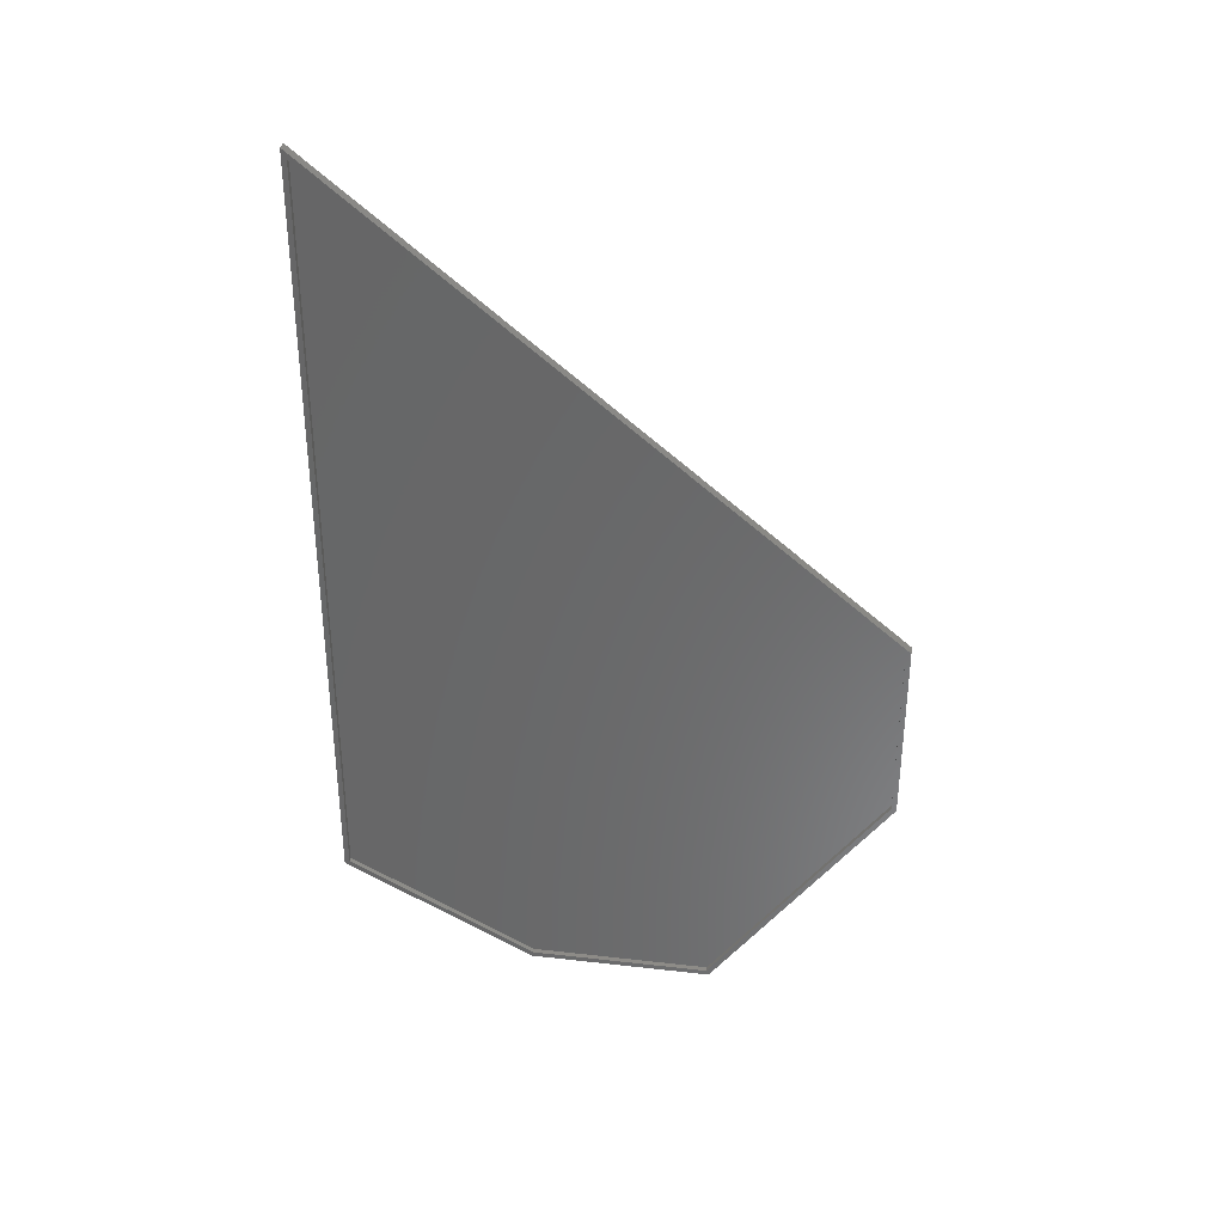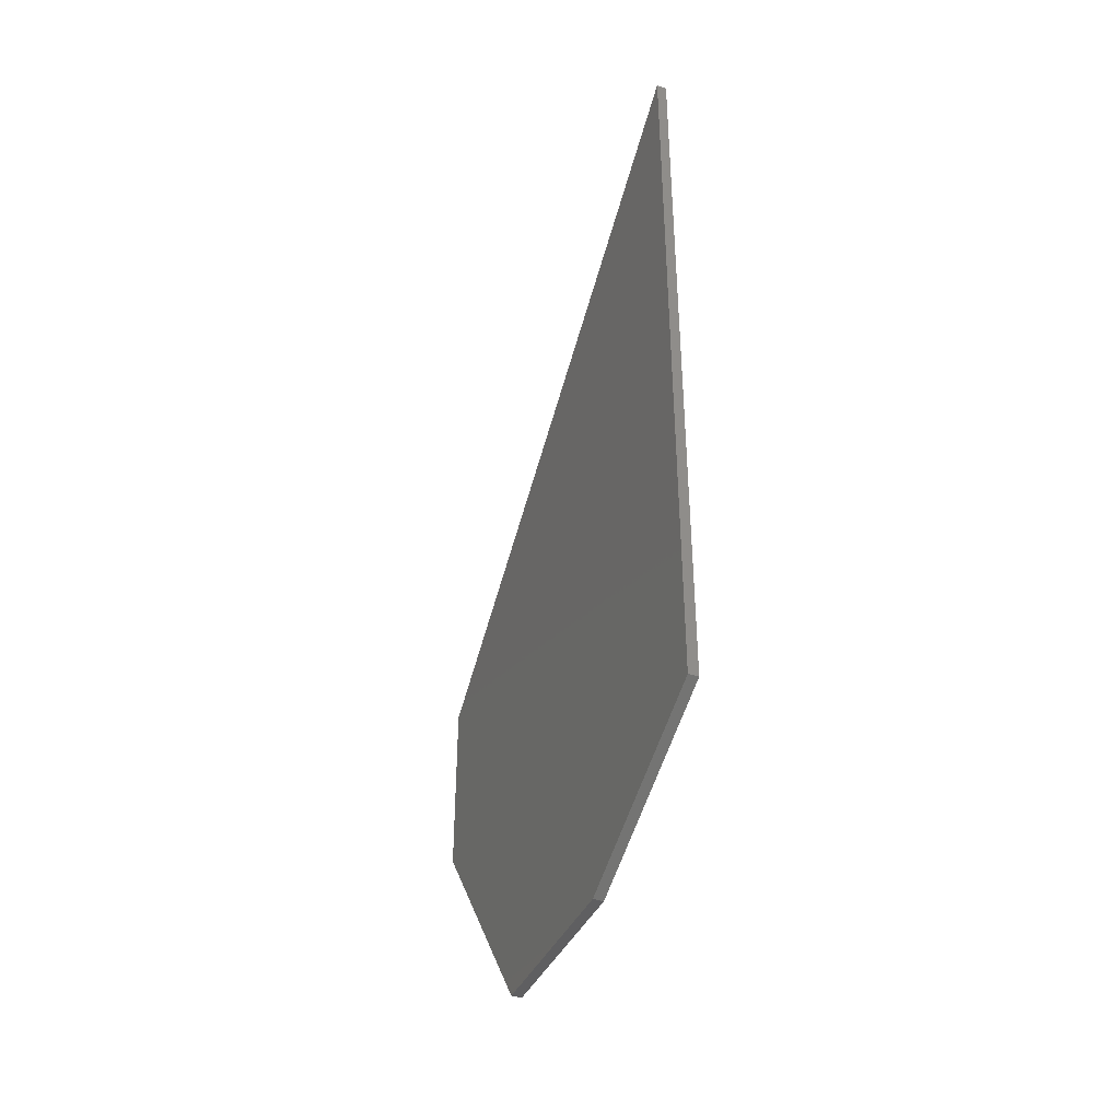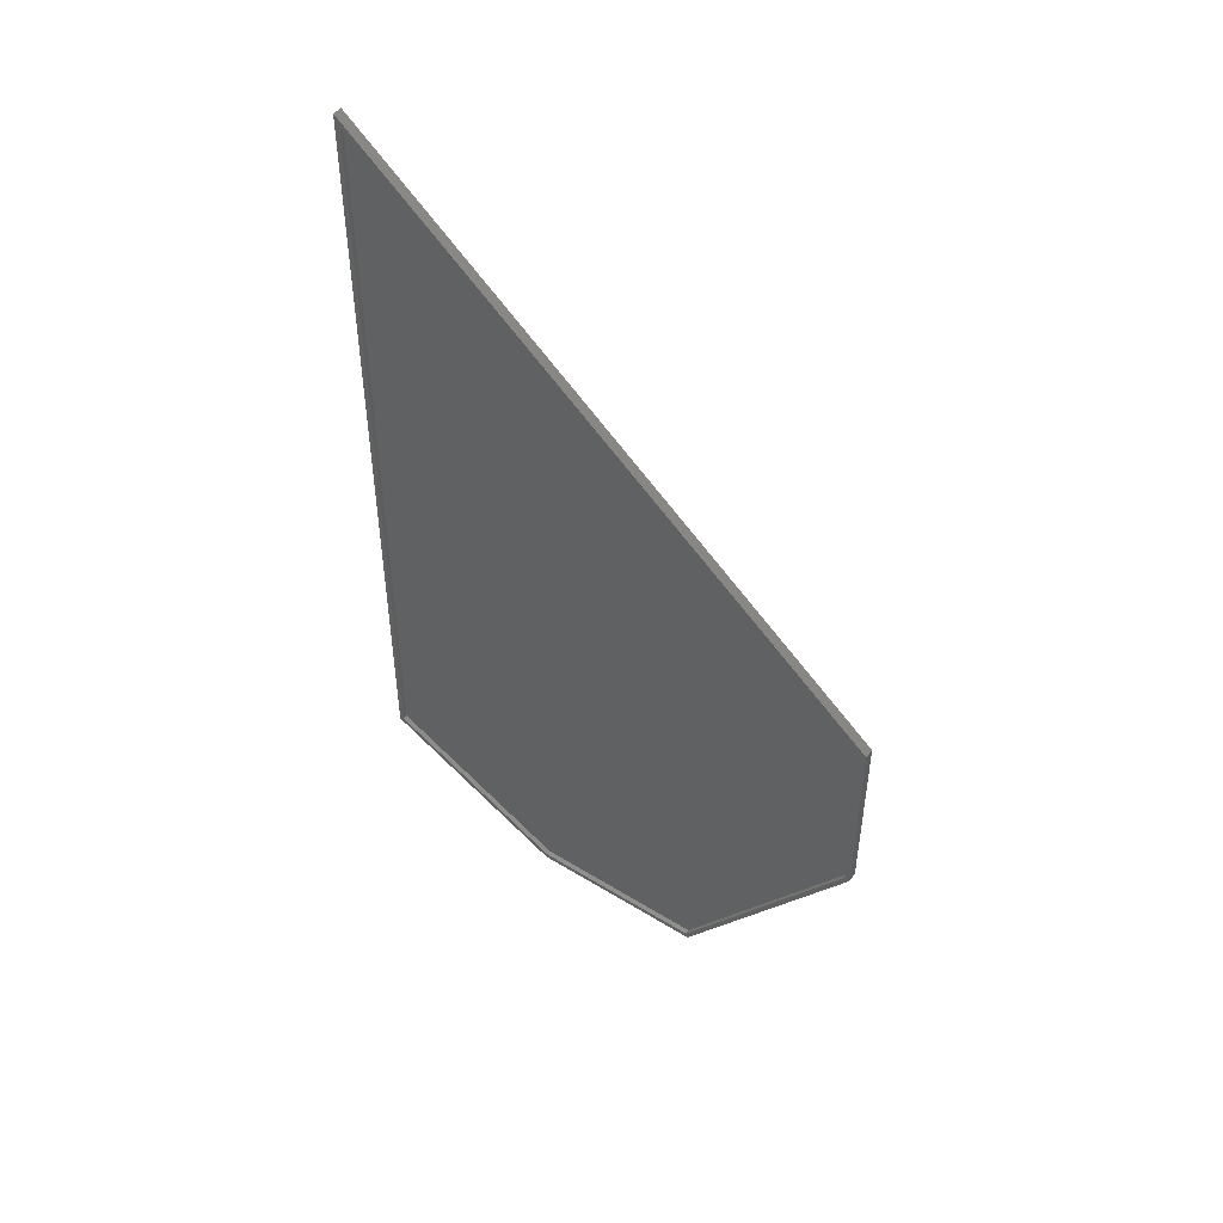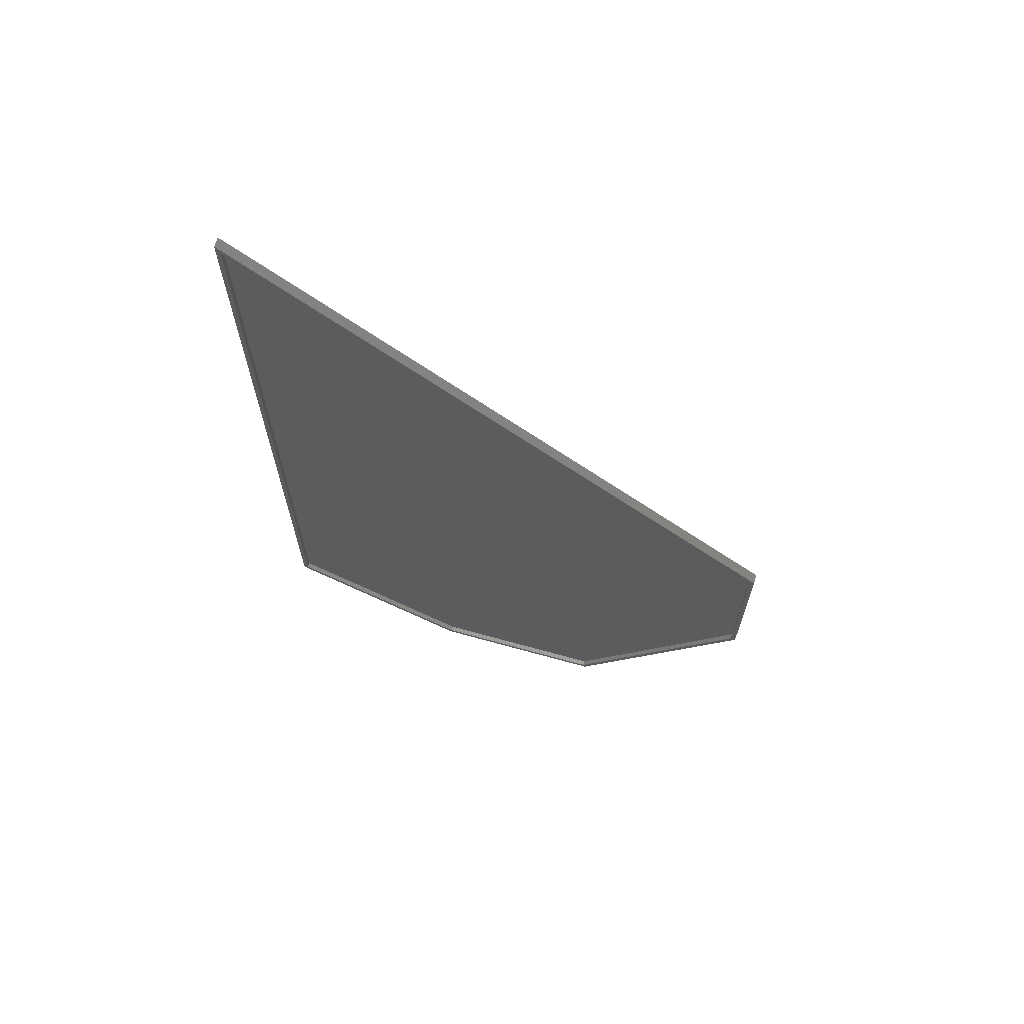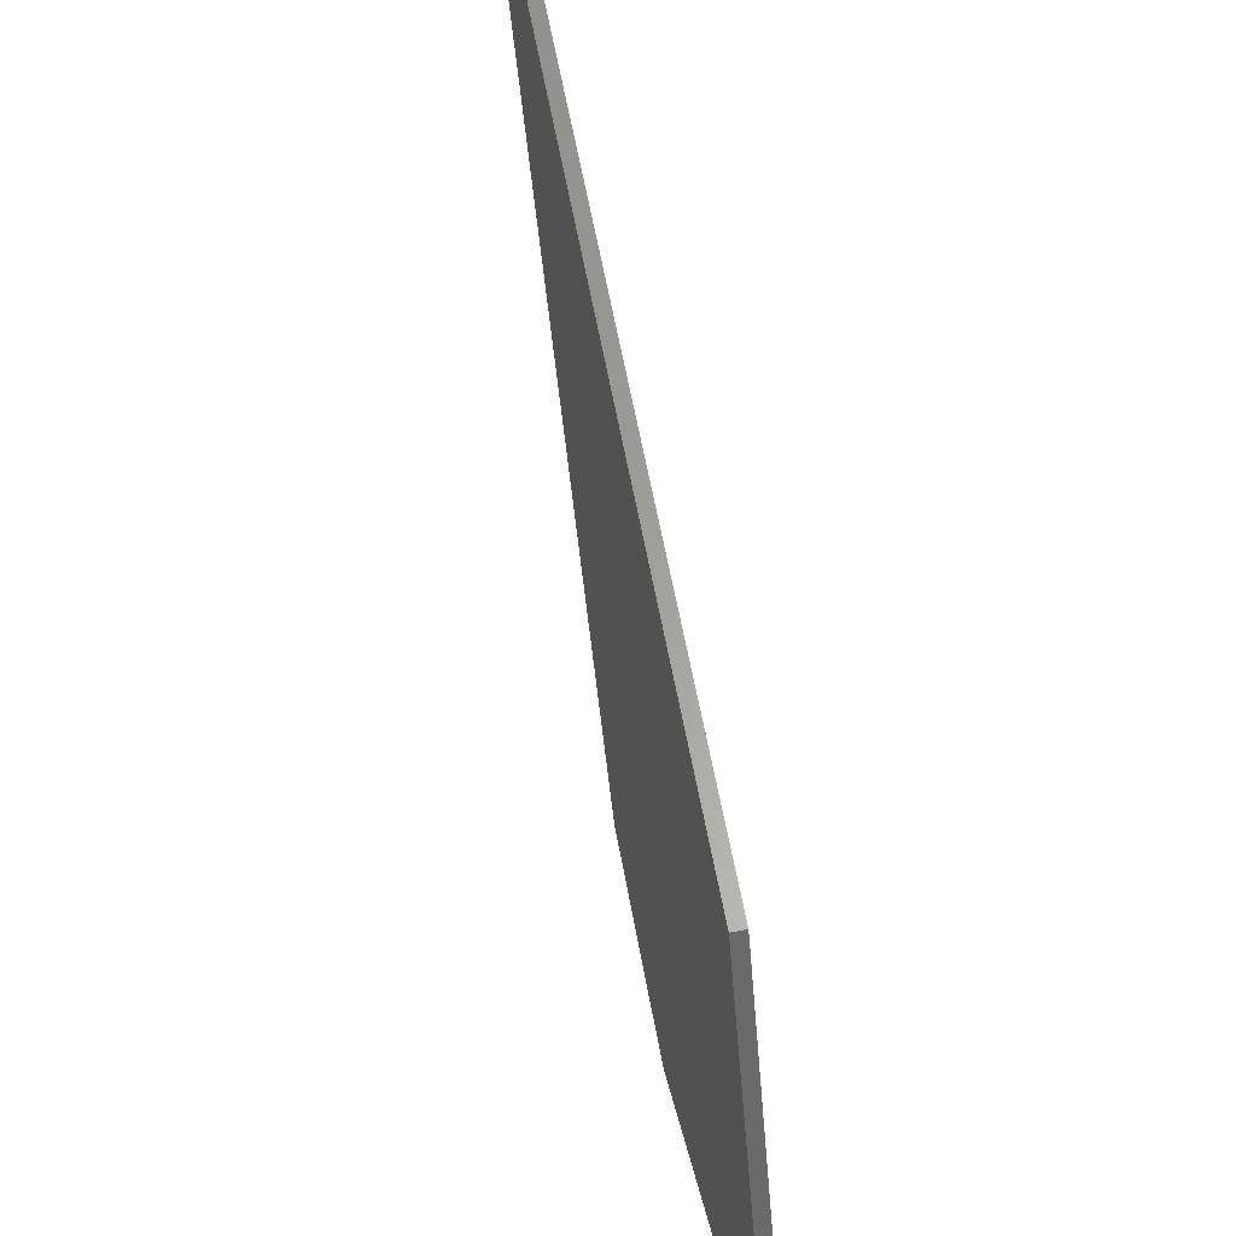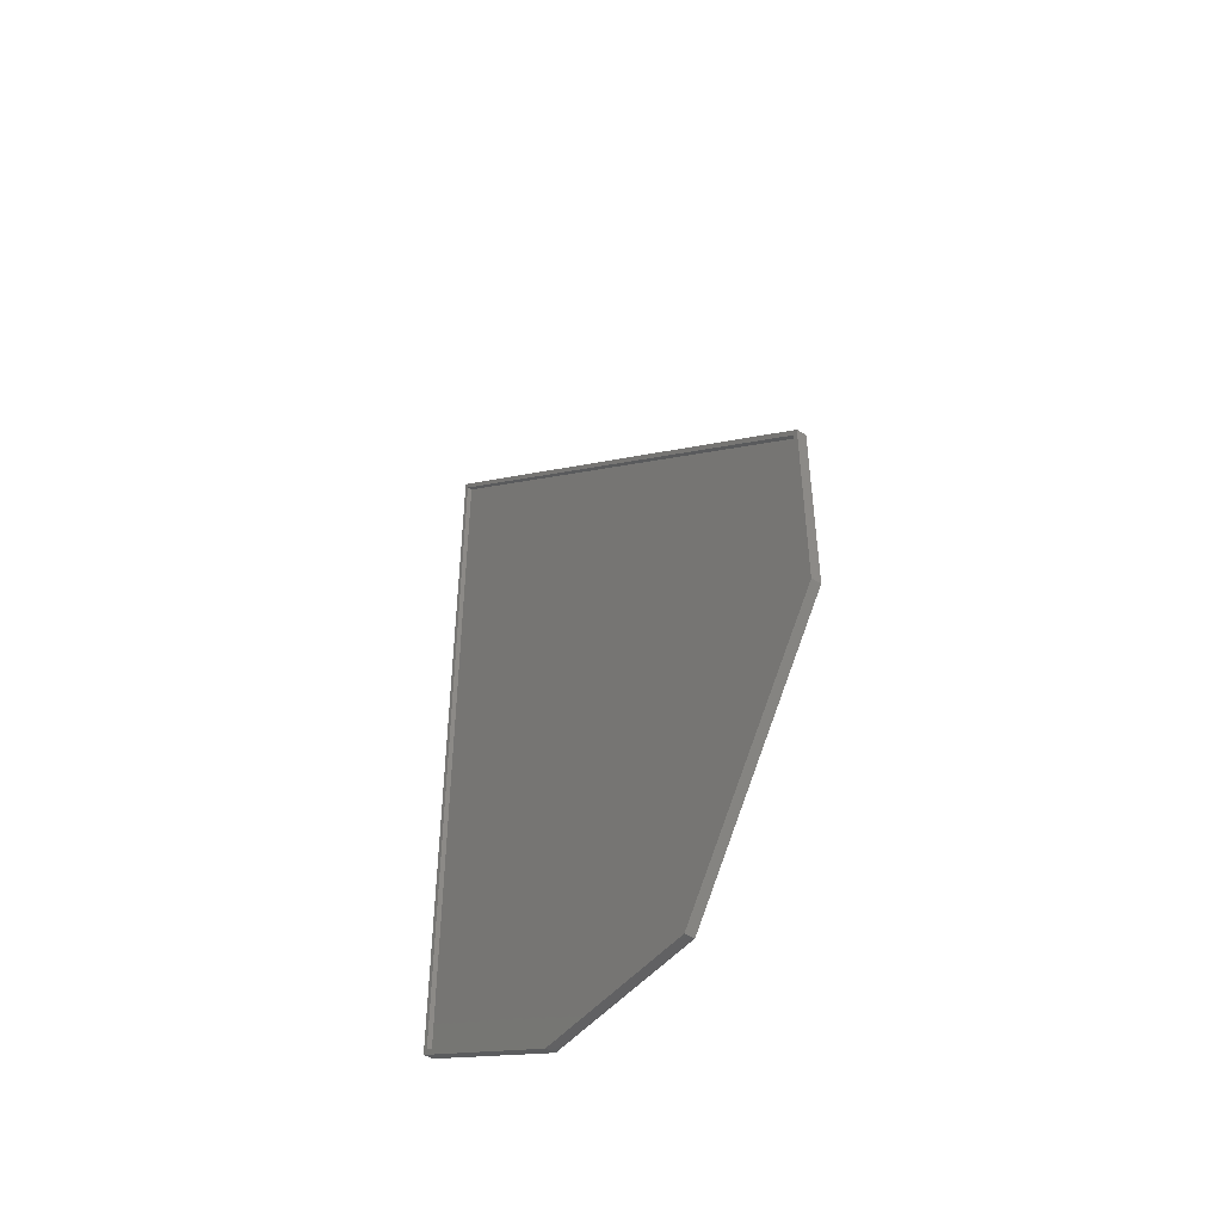
<metadata>
{"format":"stl","ext":"stl","renderer":"f3d","projection":"perspective","resolution":1024,"background":"white","views":[{"elev":34.2,"azim":98.8,"up":"+Y"},{"elev":-40.2,"azim":-22.8,"up":"+Y"},{"elev":47.1,"azim":124.9,"up":"+Y"},{"elev":66.5,"azim":105.6,"up":"+Y"},{"elev":61.3,"azim":-10.4,"up":"+Z"},{"elev":-46.0,"azim":144.2,"up":"+Y"}]}
</metadata>
<code>
# stl→obj: 28 verts, 52 faces
v 0.01562 -0.3822 -0.3312
v 0.01562 -0.3797 -0.3234
v 0.01562 -0.75 -0.0625
v 0.01562 -0.3398 -0.3312
v 0.01562 0.5938 0.5174
v 0.01562 -0.5897 0.5096
v 0.01562 0.5773 0.5096
v 0.01562 -0.5944 0.5174
v 0.01562 -0.7422 -0.05853
v 0.01562 -0.75 0.2204
v 0.01562 -0.7422 0.2185
v 0.01562 -0.09934 -0.3312
v 0.01562 -0.103 -0.3234
v 0.01562 -0.3398 -0.3234
v 0.007812 -0.7422 -0.05853
v 0.007812 -0.3797 -0.3234
v 0.007812 -0.3398 -0.3234
v 0.007812 -0.103 -0.3234
v 0.007812 0.5773 0.5096
v 0.007812 -0.5897 0.5096
v 0.007812 -0.7422 0.2185
v 1.678e-17 -0.3822 -0.3312
v 0 -0.75 -0.0625
v 1.678e-17 -0.3398 -0.3312
v -1.767e-17 -0.75 0.2204
v 1.678e-17 -0.09934 -0.3312
v -3.622e-17 -0.5944 0.5174
v -3.622e-17 0.5938 0.5174
f 1 2 3
f 1 4 2
f 5 6 7
f 5 8 6
f 9 3 2
f 10 3 9
f 10 9 11
f 10 11 6
f 10 6 8
f 12 5 7
f 12 7 13
f 12 13 14
f 12 14 2
f 12 2 4
f 9 2 15
f 15 2 16
f 14 13 17
f 17 13 18
f 2 14 16
f 16 14 17
f 13 7 18
f 18 7 19
f 7 6 19
f 19 6 20
f 6 11 20
f 20 11 21
f 11 9 21
f 21 9 15
f 20 21 15
f 20 15 16
f 20 16 17
f 20 17 18
f 20 18 19
f 22 23 24
f 24 23 25
f 24 25 26
f 26 25 27
f 26 27 28
f 10 25 3
f 3 25 23
f 8 27 10
f 10 27 25
f 5 28 8
f 8 28 27
f 12 26 5
f 5 26 28
f 4 24 12
f 12 24 26
f 1 22 4
f 4 22 24
f 3 23 1
f 1 23 22

</code>
